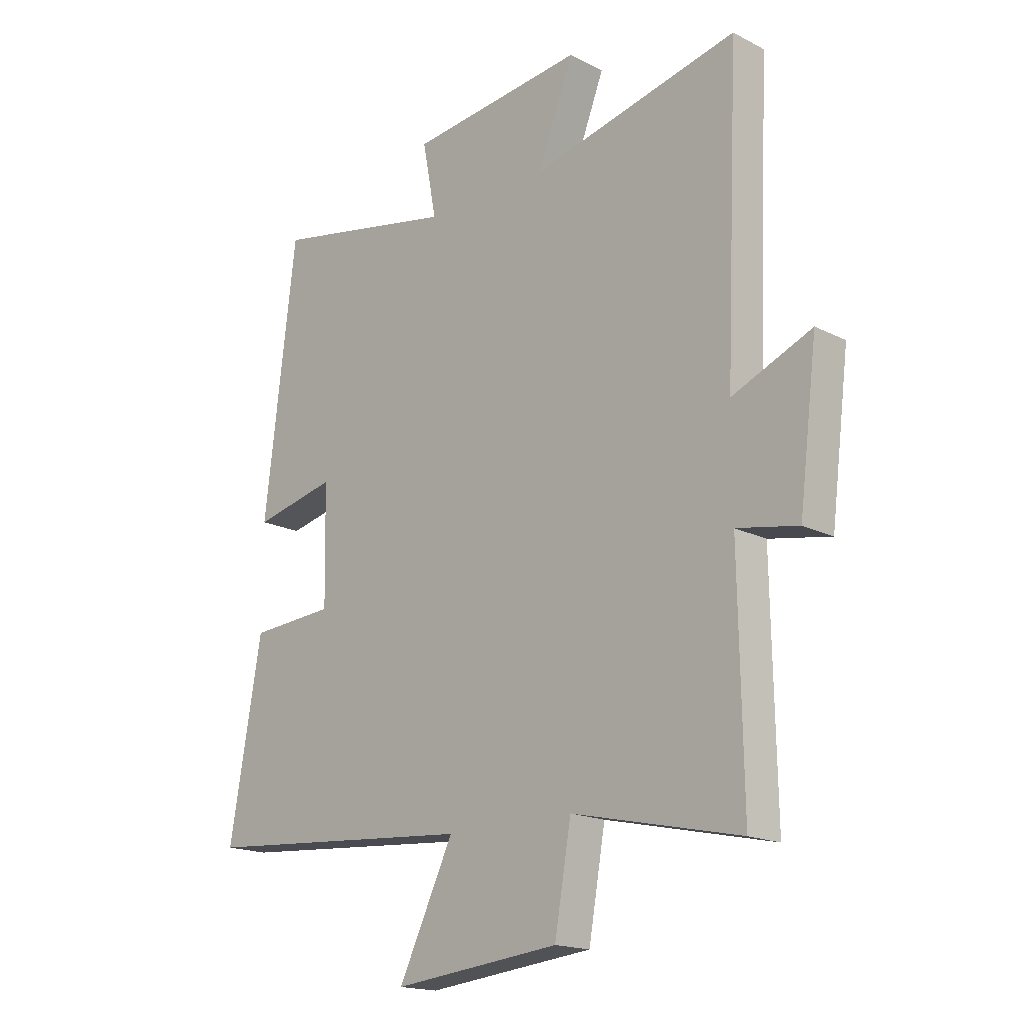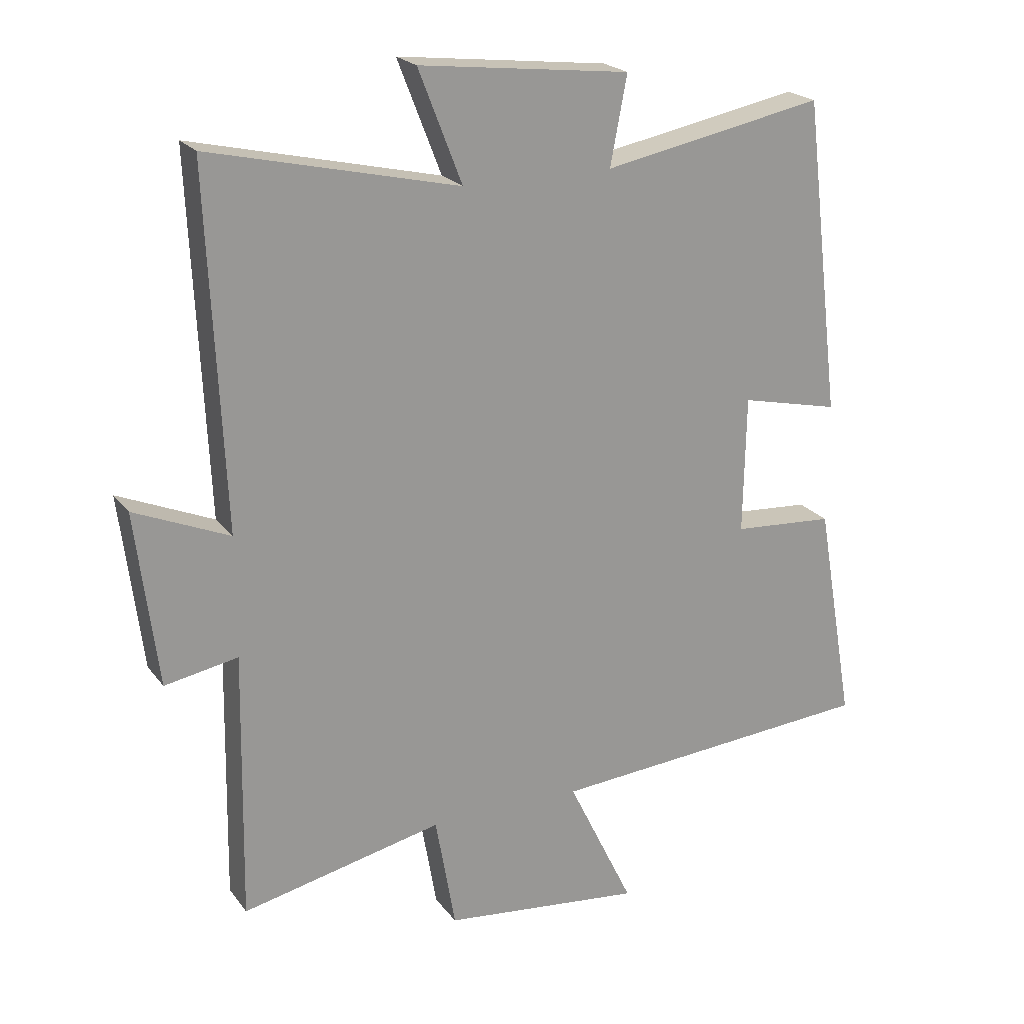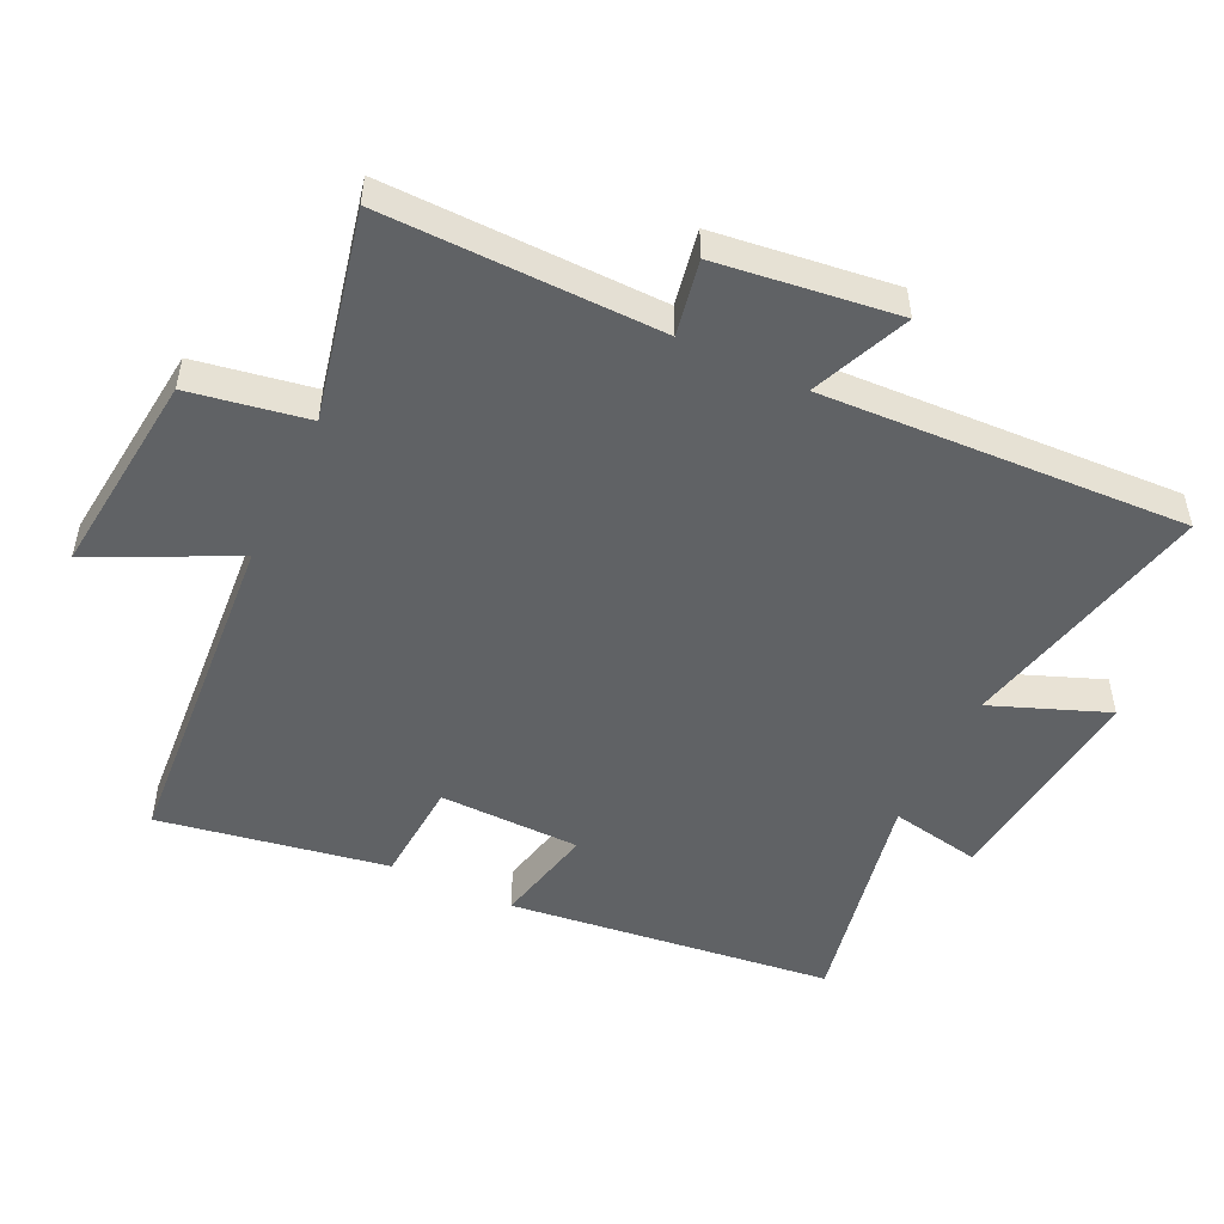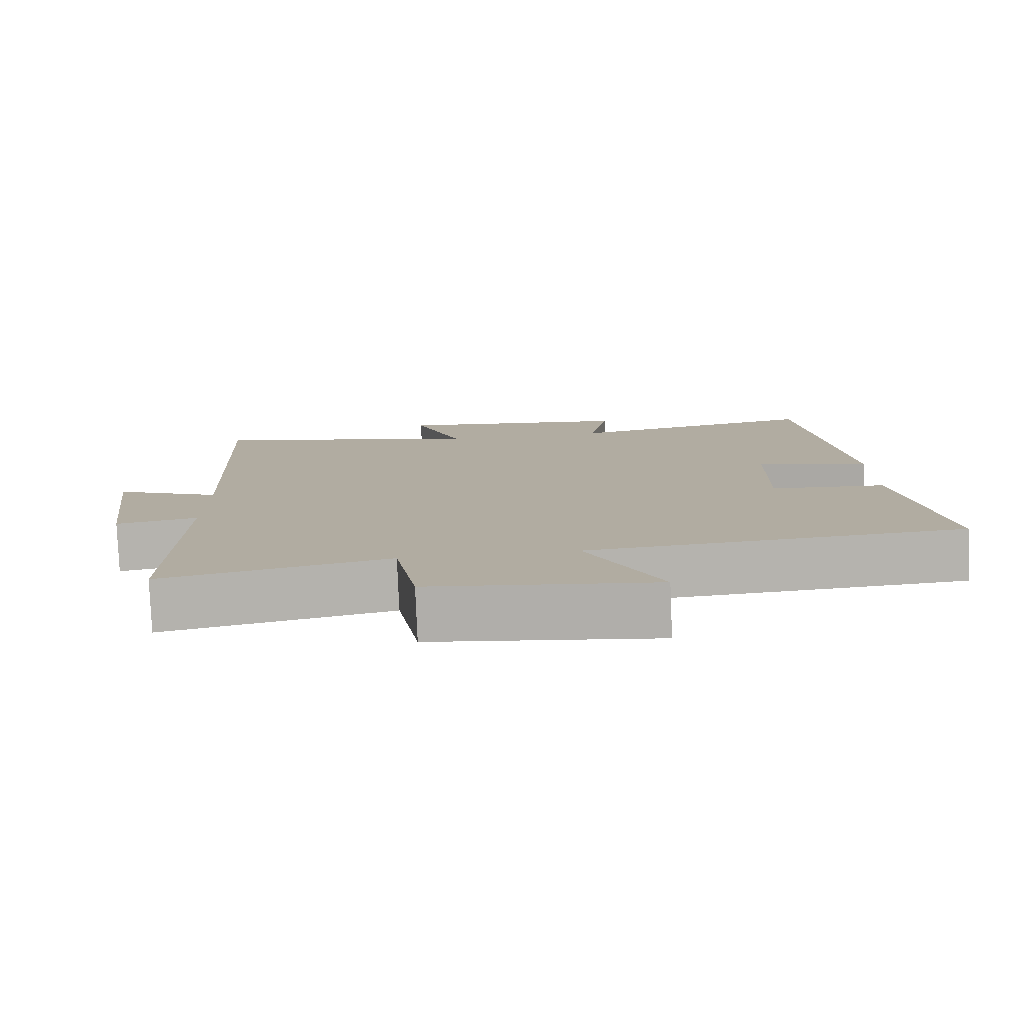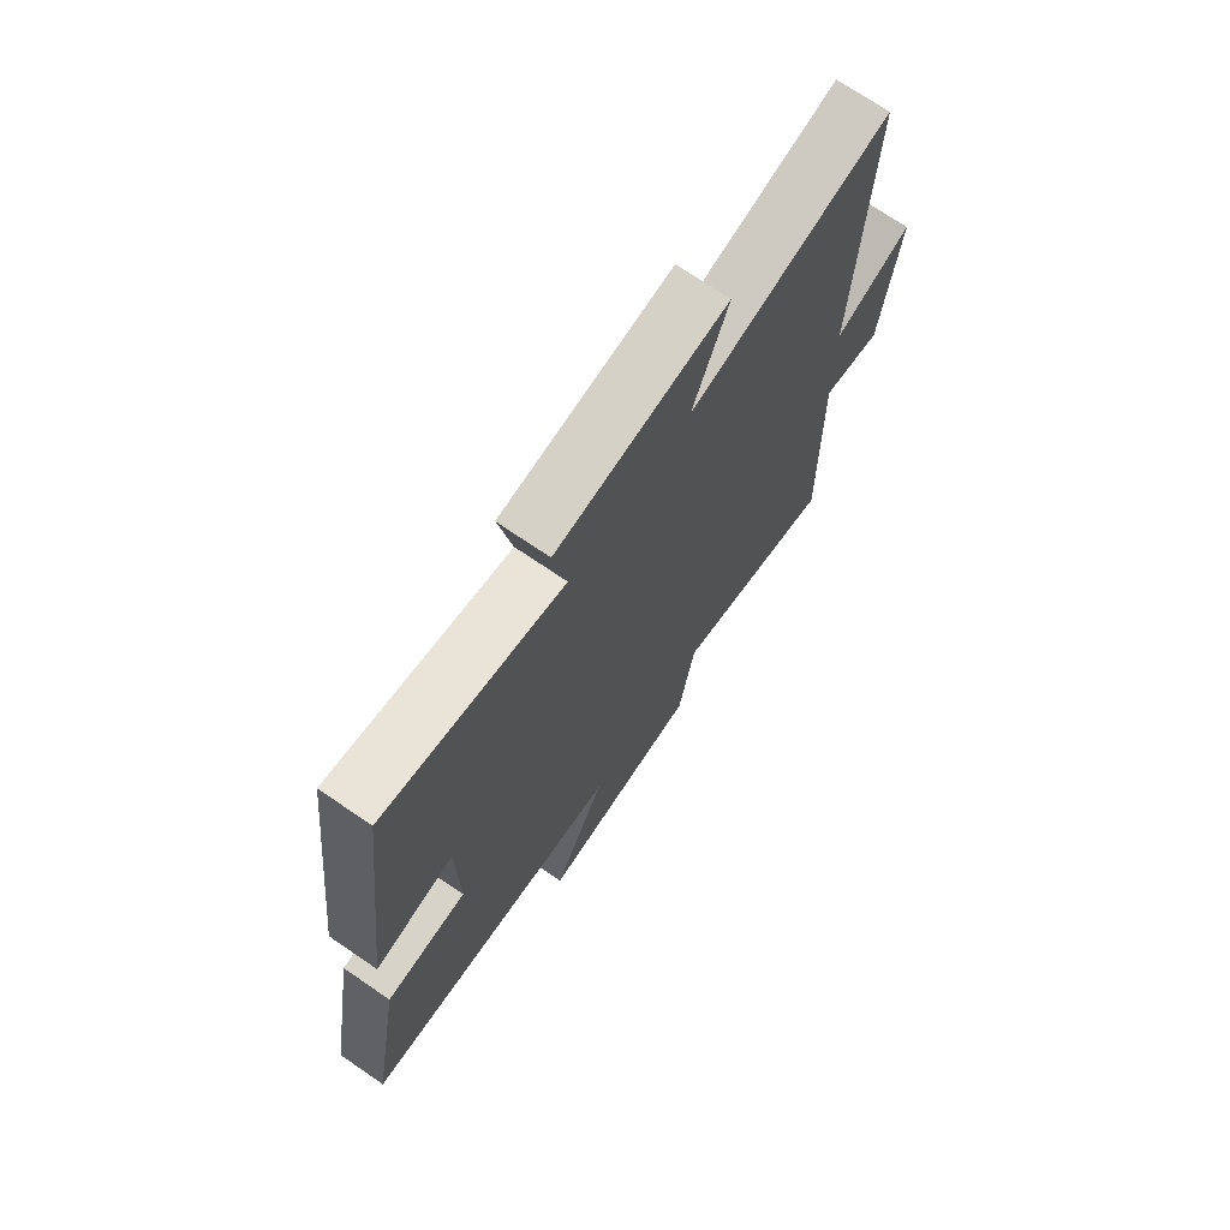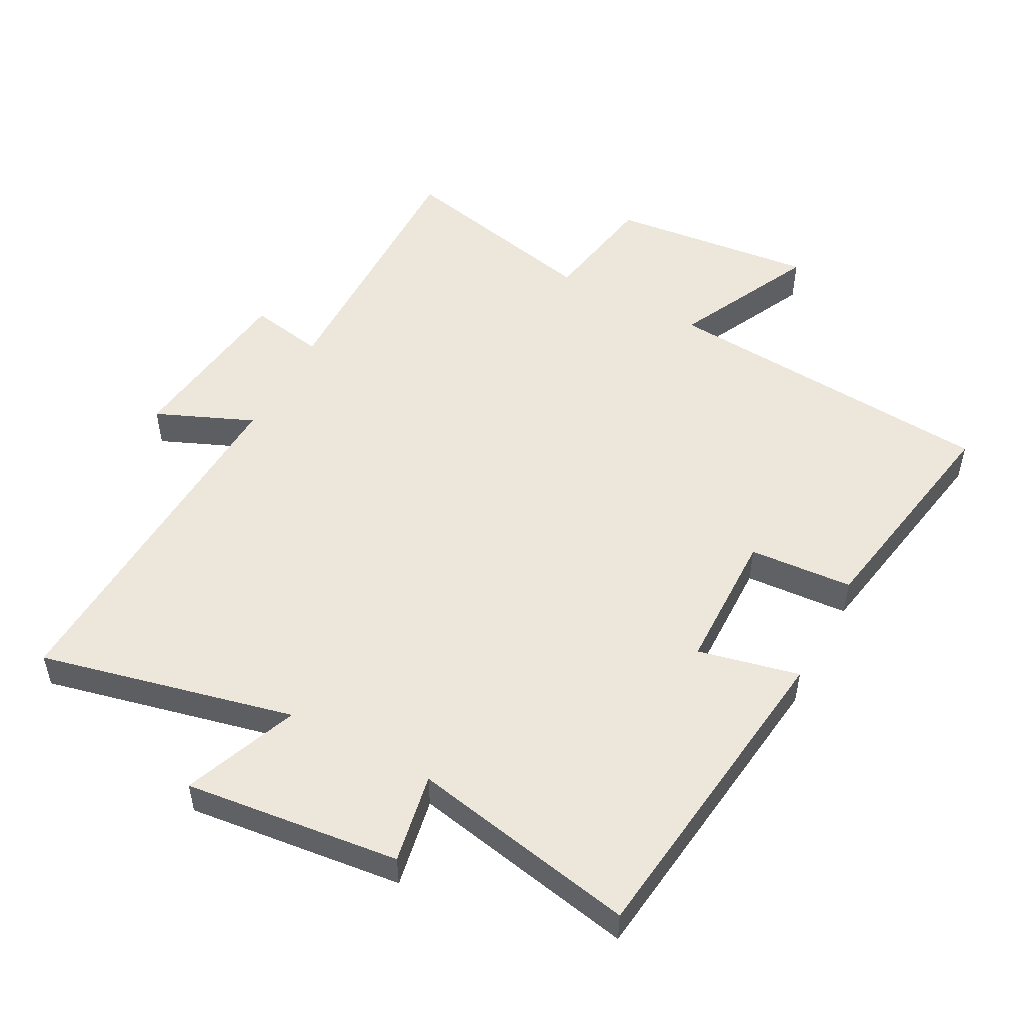
<metadata>
{"format":"obj","ext":"obj","renderer":"f3d","projection":"perspective","resolution":1024,"background":"white","views":[{"elev":-17.4,"azim":-135.4,"up":"+Z"},{"elev":21.7,"azim":-26.5,"up":"+Z"},{"elev":-50.5,"azim":-115.4,"up":"+Y"},{"elev":-79.4,"azim":2.4,"up":"+Z"},{"elev":71.6,"azim":124.4,"up":"+Z"},{"elev":51.7,"azim":28.2,"up":"+Y"}]}
</metadata>
<code>
v -0.507 0.07 -0.569
v -0.5 0.07 -0.15
v -0.614 0.07 -0.171
v -0.648 0.07 0.101
v -0.5 0.07 0.038
v -0.525 0.07 0.59
v -0.138 0.07 0.5
v -0.206 0.07 0.675
v 0.122 0.07 0.637
v 0.096 0.07 0.5
v 0.441 0.07 0.567
v 0.5 0.07 0.075
v 0.346 0.07 0.11
v 0.342 0.07 -0.104
v 0.5 0.07 -0.115
v 0.56 0.07 -0.461
v 0.047 0.07 -0.5
v 0.15 0.07 -0.713
v -0.162 0.07 -0.679
v -0.193 0.07 -0.5
v -0.507 0 -0.569
v -0.5 0 -0.15
v -0.614 0 -0.171
v -0.648 0 0.101
v -0.5 0 0.038
v -0.525 0 0.59
v -0.138 0 0.5
v -0.206 0 0.675
v 0.122 0 0.637
v 0.096 0 0.5
v 0.441 0 0.567
v 0.5 0 0.075
v 0.346 0 0.11
v 0.342 0 -0.104
v 0.5 0 -0.115
v 0.56 0 -0.461
v 0.047 0 -0.5
v 0.15 0 -0.713
v -0.162 0 -0.679
v -0.193 0 -0.5
f 17 18 19 20
f 15 16 17 20
f 14 15 20 1
f 13 14 1 2
f 10 11 12 13
f 10 13 2 3
f 7 8 9 10
f 7 10 3
f 5 6 7
f 5 7 3
f 3 4 5
f 40 39 38 37
f 40 37 36 35
f 21 40 35 34
f 22 21 34 33
f 33 32 31 30
f 23 22 33 30
f 30 29 28 27
f 23 30 27
f 27 26 25
f 23 27 25
f 25 24 23
f 1 21 22 2
f 2 22 23 3
f 3 23 24 4
f 4 24 25 5
f 5 25 26 6
f 6 26 27 7
f 7 27 28 8
f 8 28 29 9
f 9 29 30 10
f 10 30 31 11
f 11 31 32 12
f 12 32 33 13
f 13 33 34 14
f 14 34 35 15
f 15 35 36 16
f 16 36 37 17
f 17 37 38 18
f 18 38 39 19
f 19 39 40 20
f 20 40 21 1

</code>
